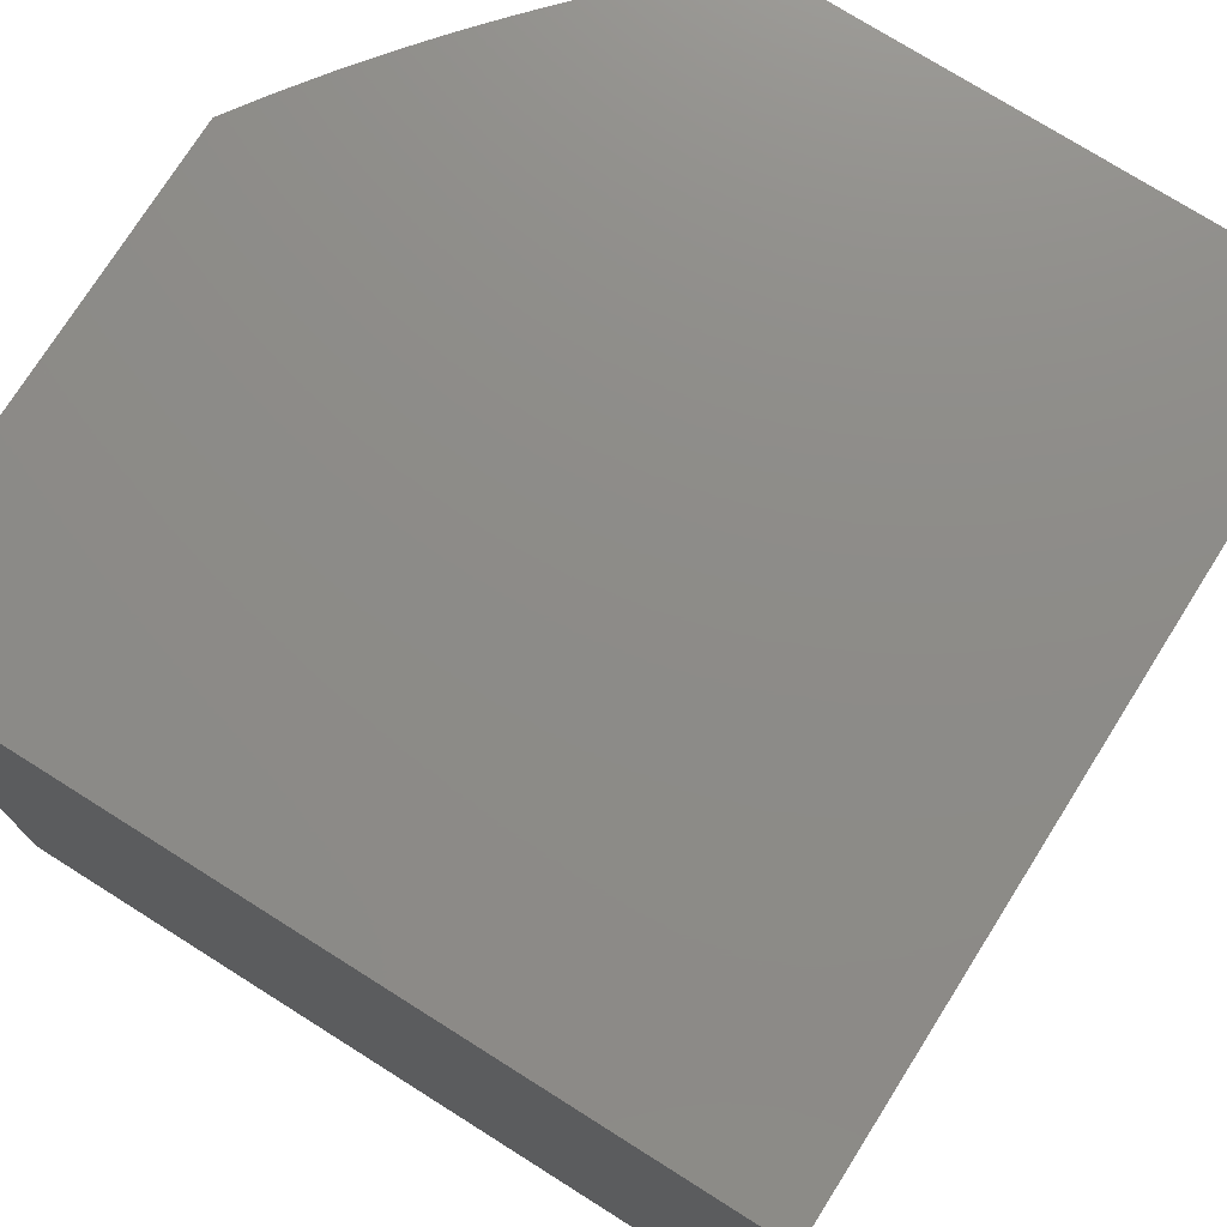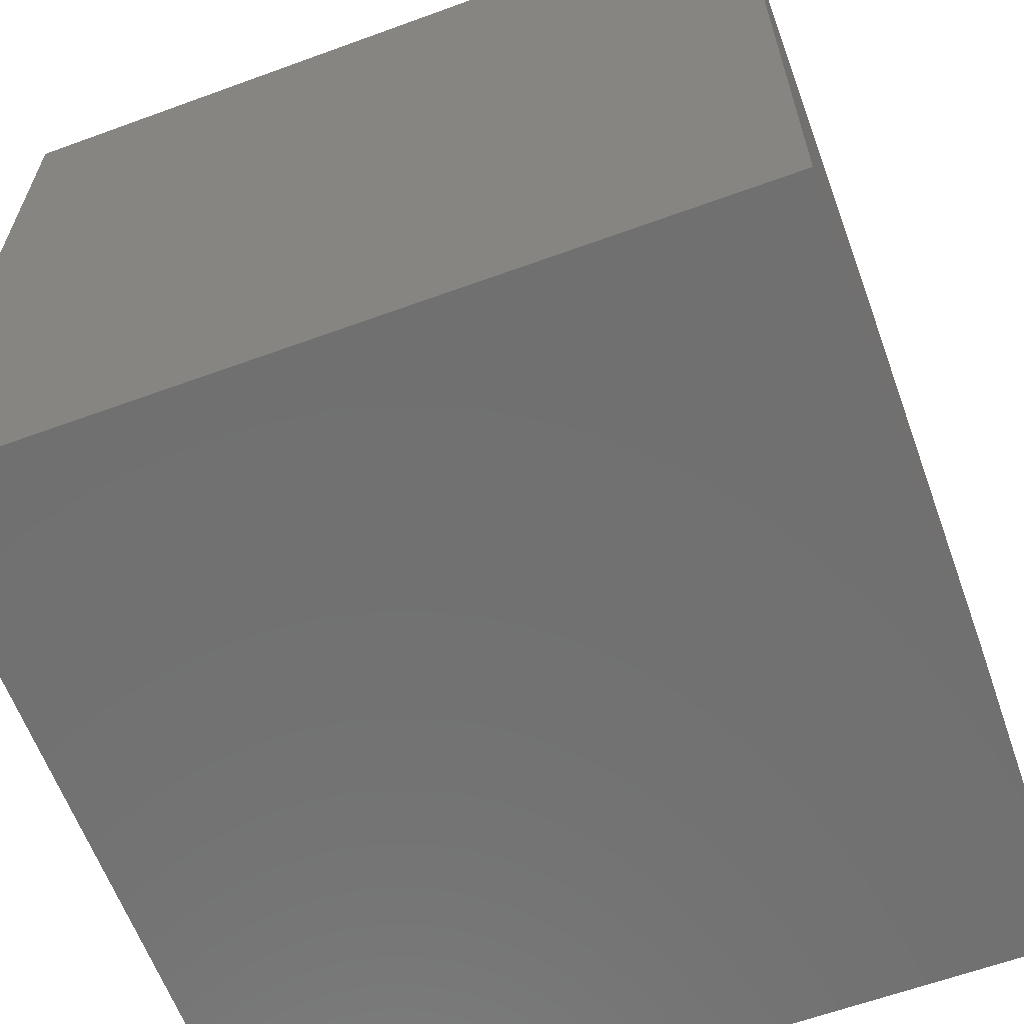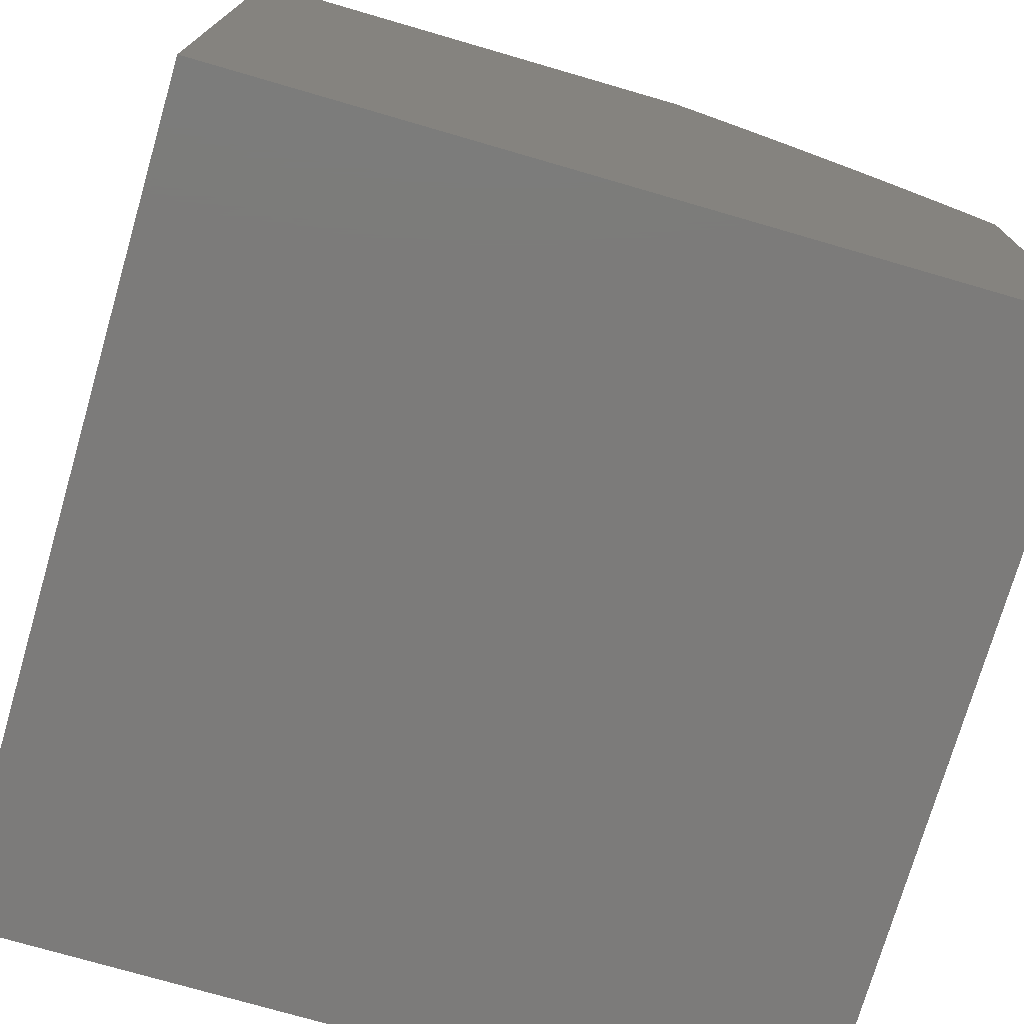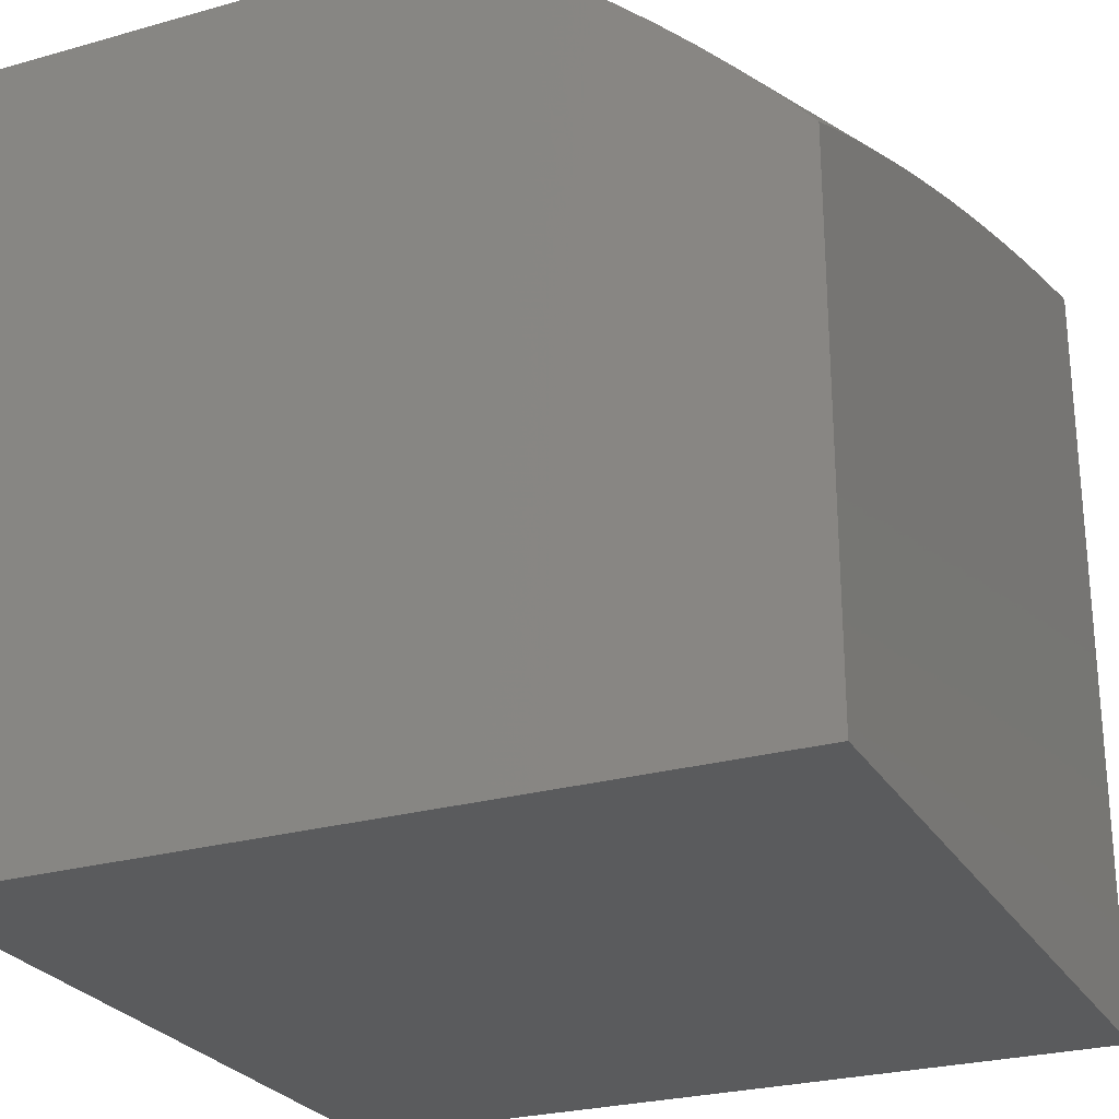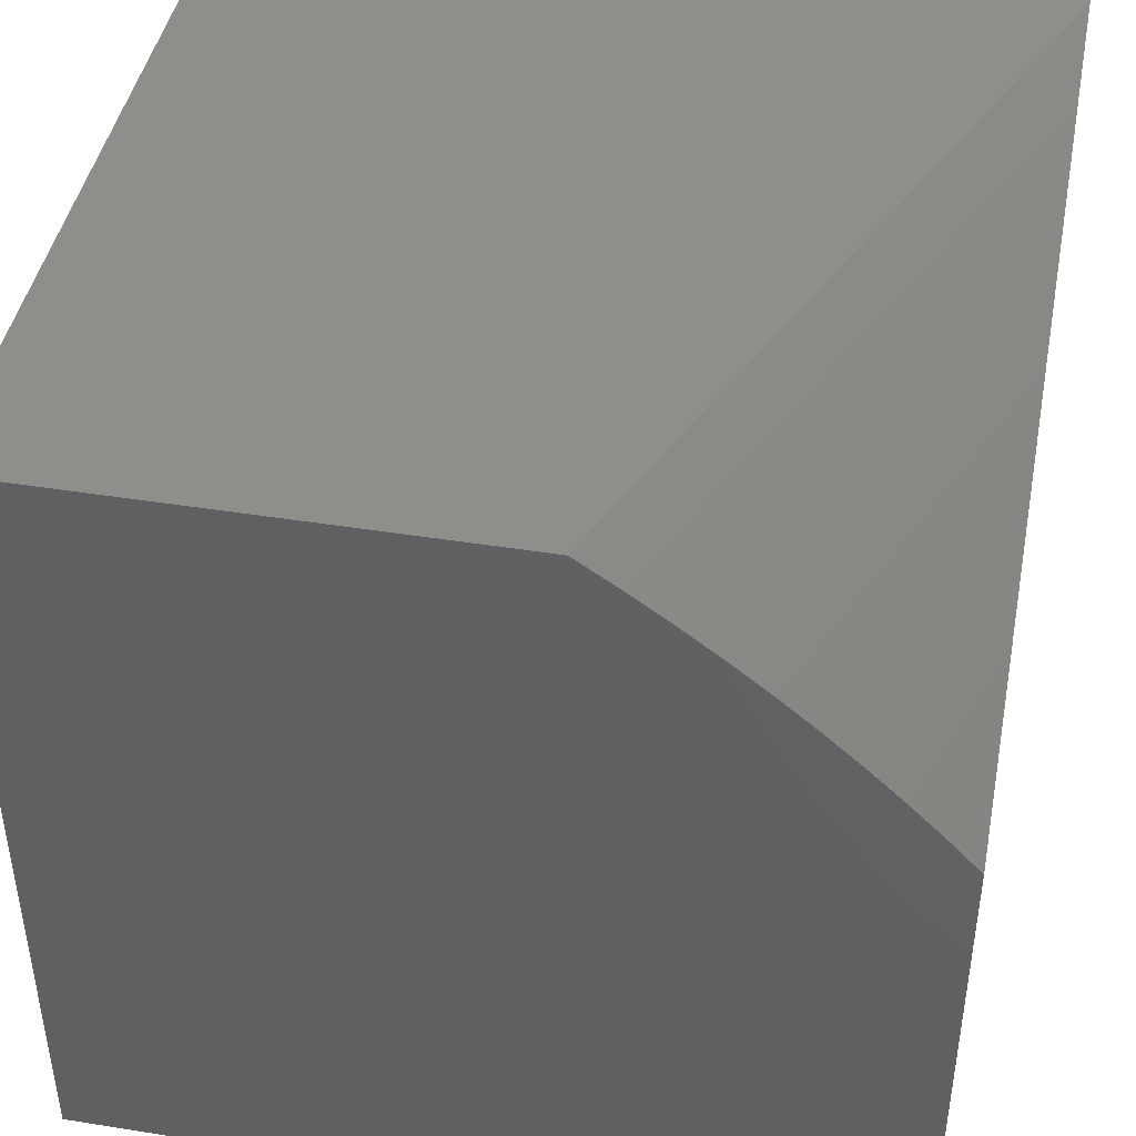
<metadata>
{"format":"stl","ext":"stl","renderer":"f3d","projection":"perspective","resolution":1024,"background":"white","views":[{"elev":75.3,"azim":122.2,"up":"+Y"},{"elev":-62.5,"azim":110.3,"up":"+Z"},{"elev":-74.7,"azim":163.8,"up":"+Z"},{"elev":-26.1,"azim":-155.9,"up":"+Z"},{"elev":43.6,"azim":-169.3,"up":"+Z"}]}
</metadata>
<code>
# stl→obj: 33 verts, 62 faces
v 9 25.01 2
v 9.406 26 2
v 9 25.08 1.981
v 9.356 26 1.966
v 9 25.15 1.962
v 9 25.21 1.942
v 9.308 26 1.931
v 9 25.28 1.922
v 9.26 26 1.894
v 9 25.34 1.901
v 9 25.41 1.88
v 9.214 26 1.857
v 9 25.47 1.859
v 9 25.53 1.837
v 9.168 26 1.818
v 9 25.6 1.815
v 9 25.66 1.793
v 9.124 26 1.778
v 9 25.72 1.77
v 9 25.78 1.747
v 9.082 26 1.736
v 9 25.83 1.723
v 9.04 26 1.694
v 9 25.89 1.699
v 9 25.95 1.675
v 9 26 1.651
v 9 26 1
v 10 26 1
v 10 26 2
v 10 25 2
v 9 25 2
v 10 25 1
v 9 25 1
f 1 2 3
f 3 2 4
f 3 4 5
f 5 4 6
f 6 4 7
f 6 7 8
f 8 7 9
f 8 9 10
f 10 9 11
f 11 9 12
f 11 12 13
f 13 12 14
f 14 12 15
f 14 15 16
f 16 15 17
f 17 15 18
f 17 18 19
f 19 18 20
f 20 18 21
f 20 21 22
f 22 21 23
f 22 23 24
f 24 23 25
f 25 23 26
f 26 23 27
f 27 23 21
f 27 21 28
f 28 21 18
f 28 18 15
f 15 12 28
f 28 12 9
f 28 9 7
f 7 4 28
f 28 4 29
f 29 4 2
f 29 2 30
f 30 2 1
f 30 1 31
f 32 33 28
f 28 33 27
f 31 33 30
f 30 33 32
f 1 3 31
f 31 3 33
f 33 3 5
f 33 5 6
f 6 8 33
f 33 8 10
f 33 10 11
f 11 13 33
f 33 13 14
f 33 14 16
f 16 17 33
f 33 17 19
f 33 19 27
f 27 19 20
f 27 20 22
f 22 24 27
f 27 24 25
f 27 25 26
f 30 32 29
f 29 32 28

</code>
